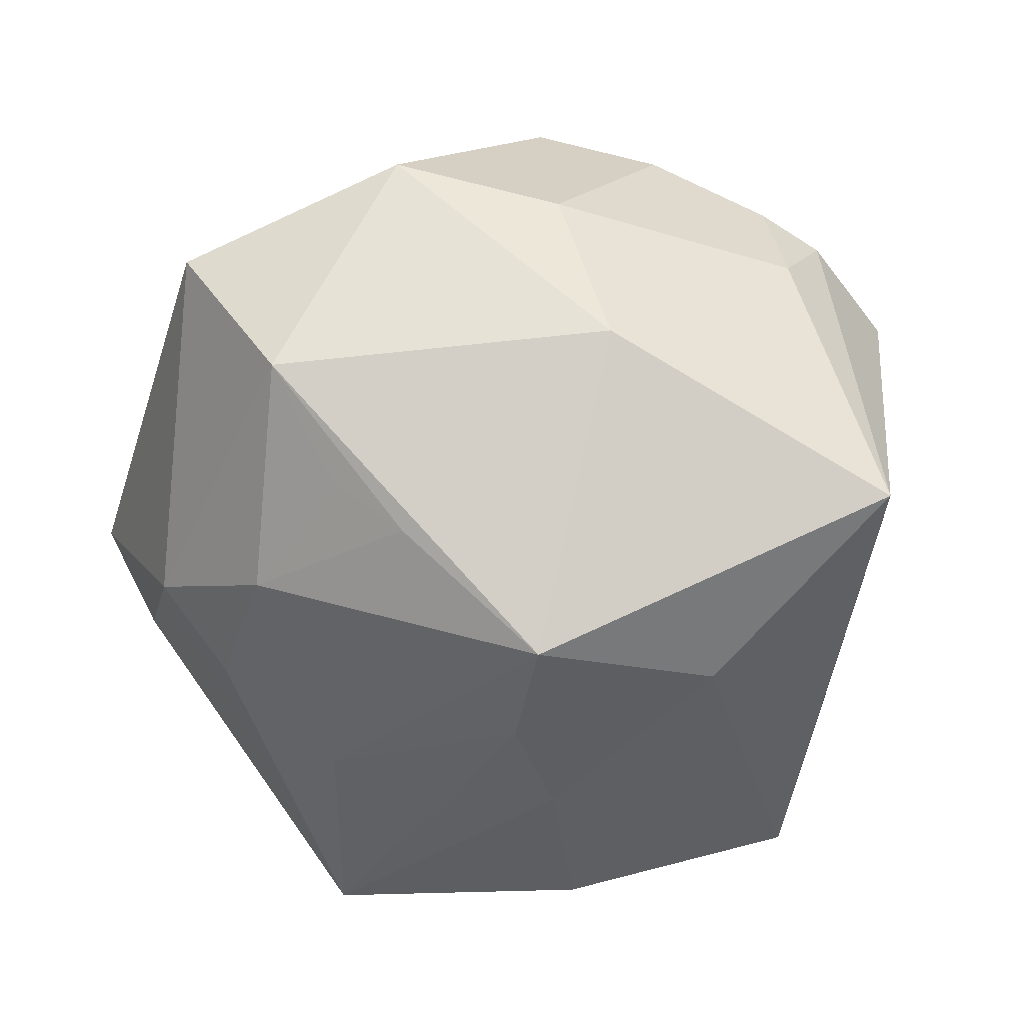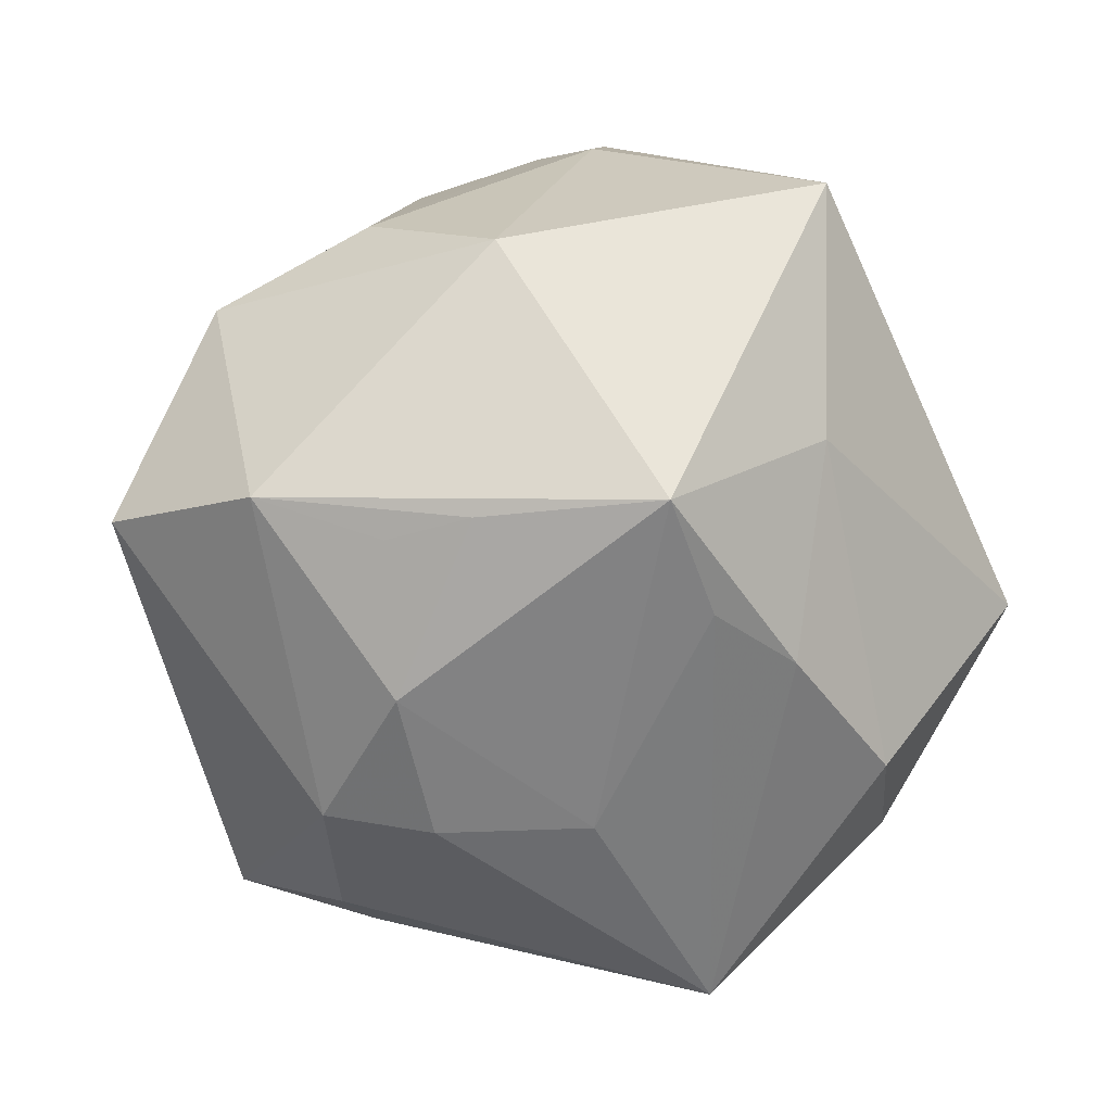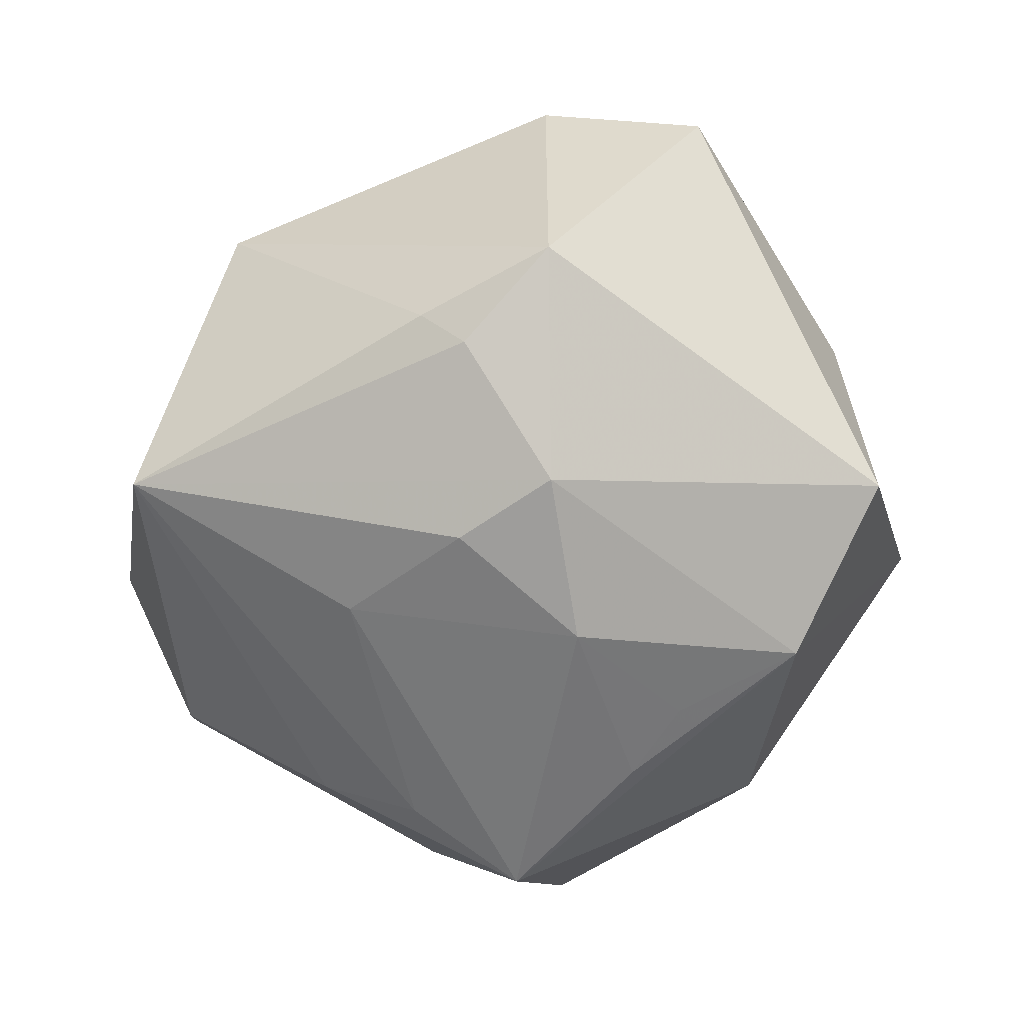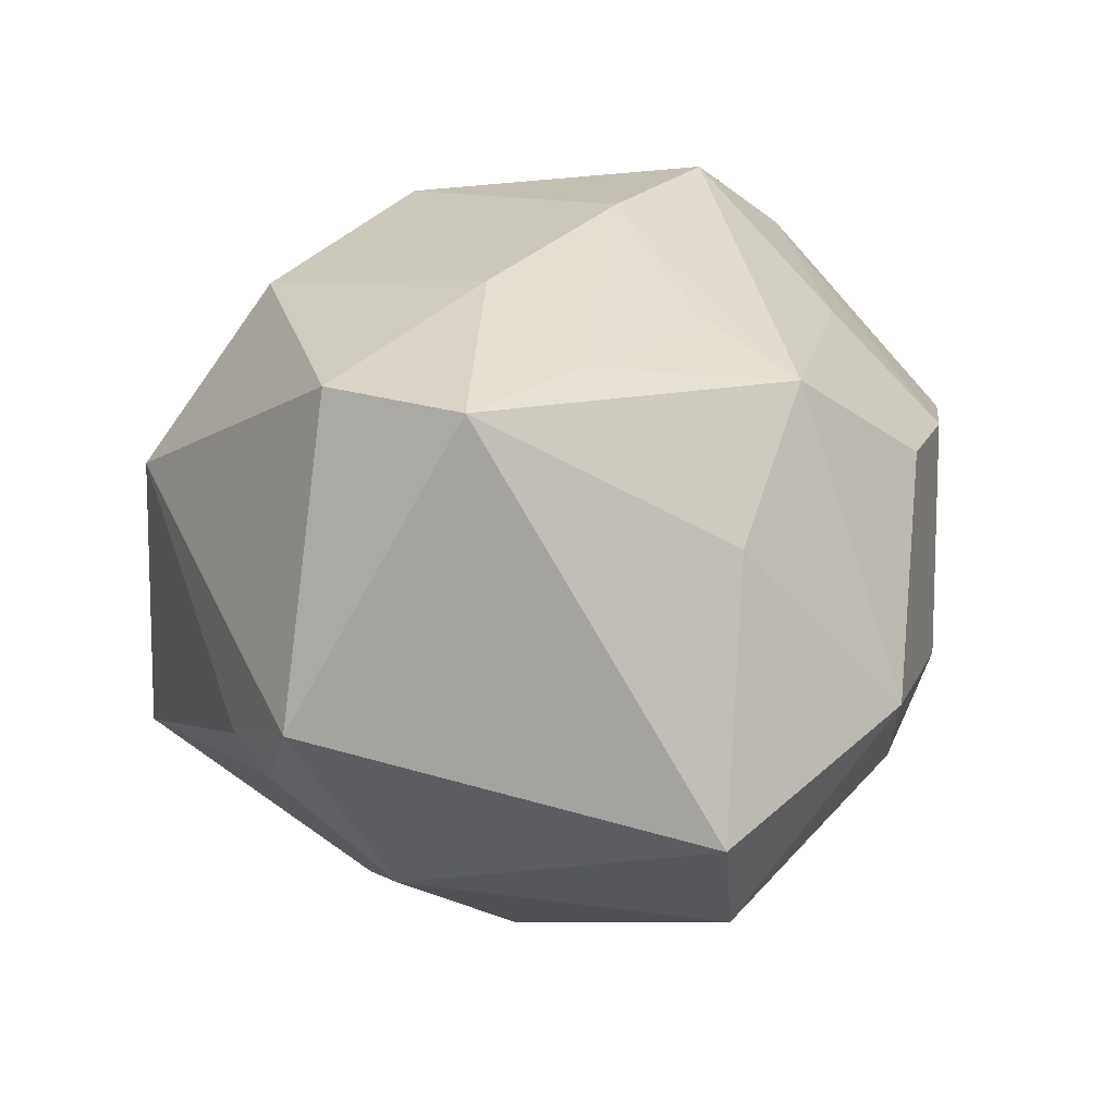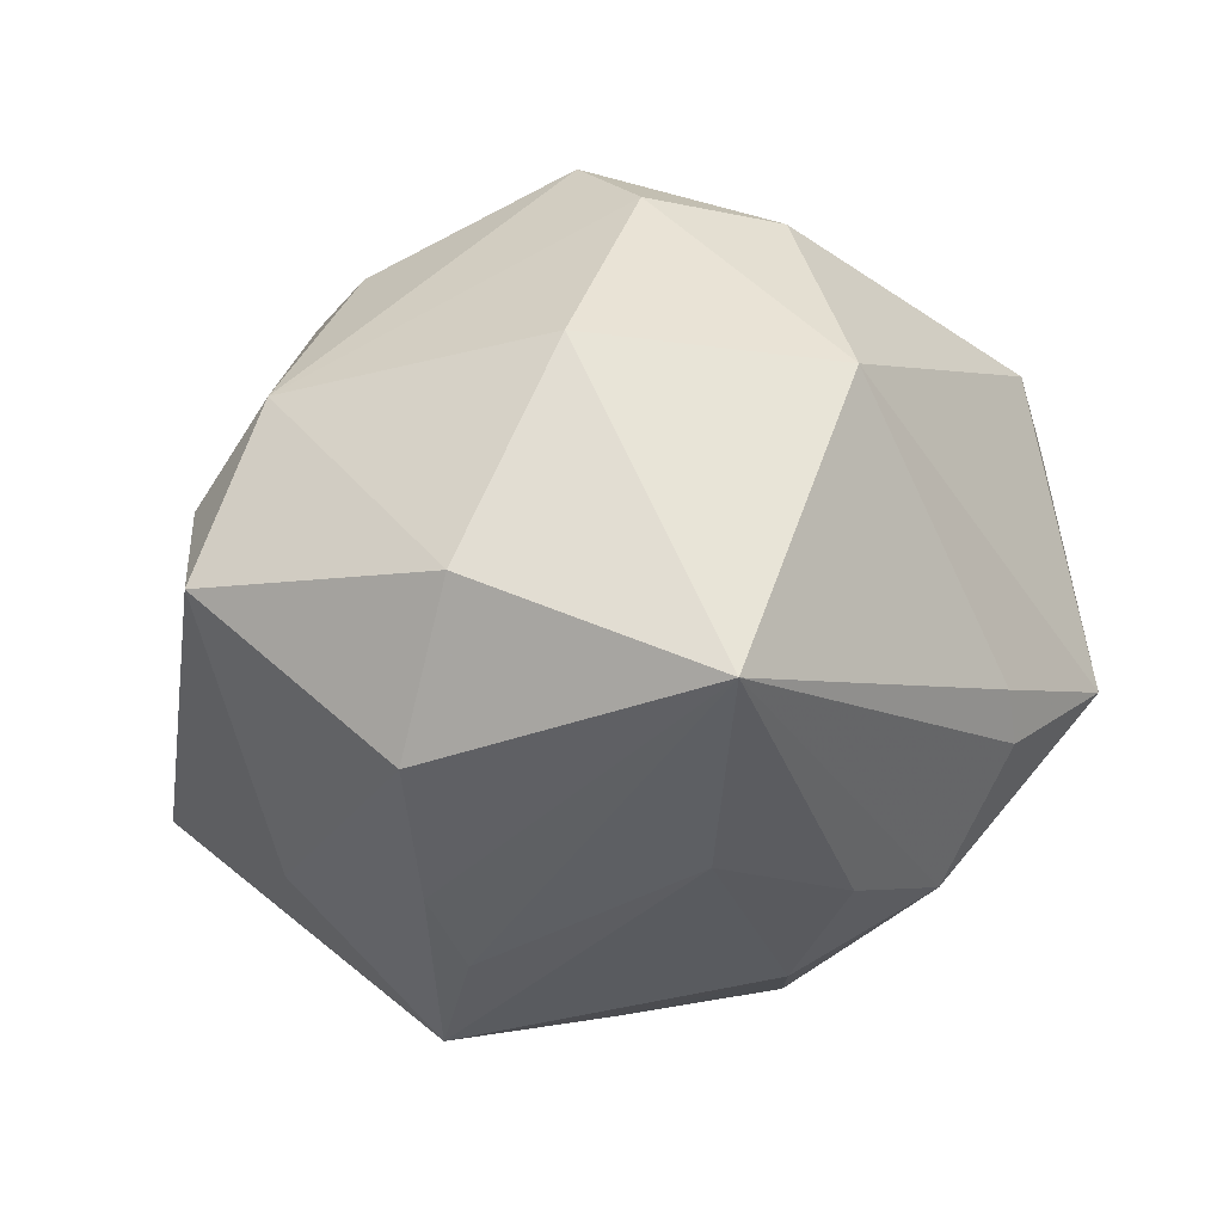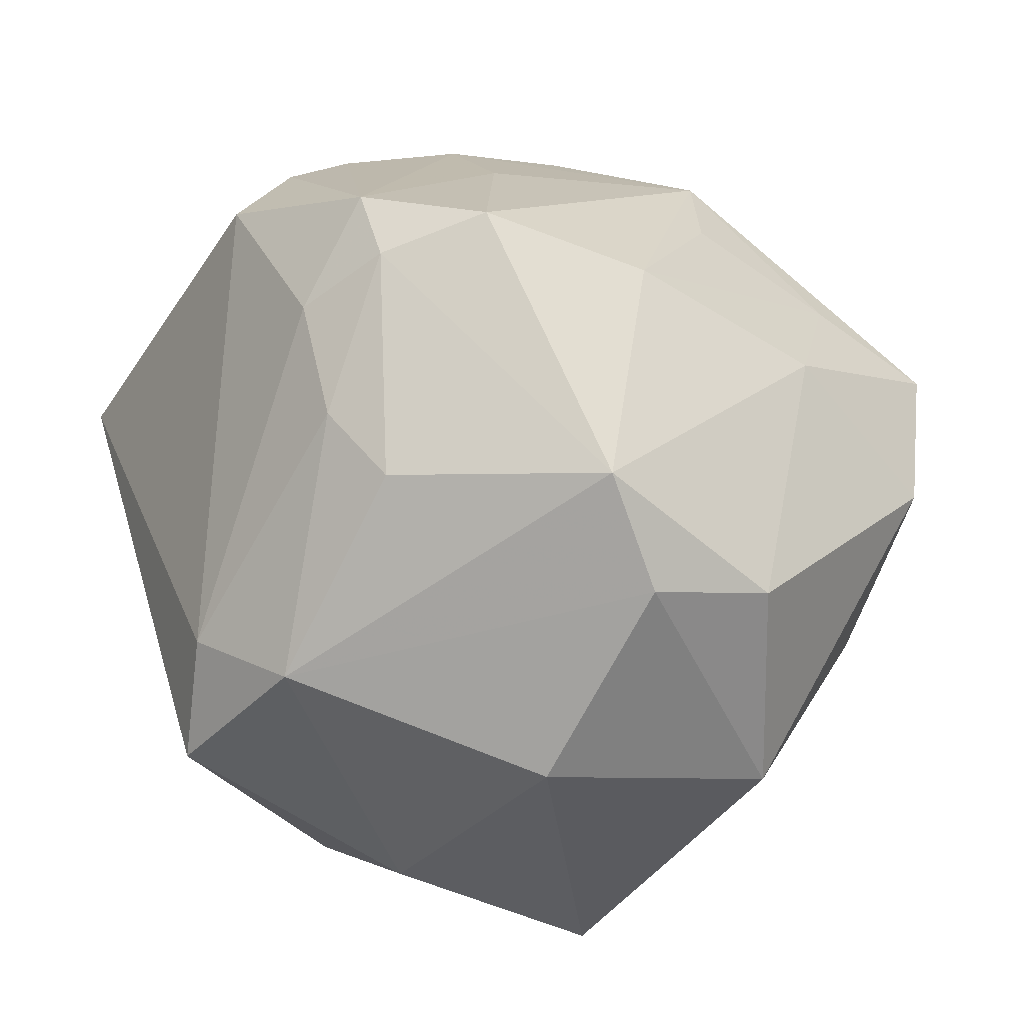
<metadata>
{"format":"obj","ext":"obj","renderer":"f3d","projection":"perspective","resolution":1024,"background":"white","views":[{"elev":23.0,"azim":-161.8,"up":"+Y"},{"elev":-79.4,"azim":-140.9,"up":"+Z"},{"elev":-47.2,"azim":79.8,"up":"+Z"},{"elev":9.2,"azim":117.9,"up":"+Z"},{"elev":-17.2,"azim":5.3,"up":"+Z"},{"elev":-31.6,"azim":-17.3,"up":"+Y"}]}
</metadata>
<code>
v -0.03988 -0.02749 0.003454
v -0.03824 -0.03692 -0.007698
v -0.008776 0.04354 -0.008669
v 0.04745 0.01442 0.02269
v -0.03108 -0.0354 0.01264
v -0.01162 0.02937 0.02969
v -0.03464 0.0328 0.01732
v -0.01338 0.04205 0.01704
v -0.0009135 0.01414 -0.04128
v -0.03409 -0.004578 -0.02917
v -0.0182 0.003385 -0.04547
v -0.01105 -0.04762 -0.009997
v -0.02807 0.006079 0.03948
v 0.02032 -0.02682 0.03296
v 0.0254 -0.01101 -0.03321
v 0.03276 0.01982 0.02629
v -0.05137 0.01578 -0.01814
v 0.01056 0.04718 -0.01069
v -0.03129 -0.0105 0.03002
v 0.02721 0.03579 0.0077
v 0.03404 -0.002173 -0.03115
v -0.001899 -0.0208 0.04301
v 0.001092 0.04478 0.01554
v 0.01809 0.003808 -0.03909
v 0.005692 -0.03025 0.03506
v 0.01657 0.03746 0.02439
v 0.01543 0.0259 0.03023
v 0.01168 -0.02154 -0.03285
v 0.01584 -0.04802 -0.02115
v -0.01977 0.0341 -0.02408
v -0.03353 0.03391 0.005348
v -0.01686 -0.02047 -0.03526
v 0.02736 -0.03972 0.01223
v 0.0419 -0.0134 -0.01897
v 0.05111 -0.005487 -0.01162
v 0.03263 0.03666 -0.02307
v -0.01376 -0.009862 -0.04004
v -0.03491 0.002893 0.03091
v -0.04202 0.02134 0.02231
v -0.03051 0.01408 0.03891
v -0.01671 -0.03787 -0.02641
v 0.003023 0.008813 0.04199
v -0.02754 0.03658 0.01748
v -0.01742 0.009639 0.04591
v -0.02479 -0.01882 0.0321
v 0.01656 0.02993 -0.03579
v 0.04465 -0.004259 0.02427
v 0.04135 -0.01832 -0.01465
v 0.02636 0.005089 0.03449
v -0.000502 -0.04458 0.01478
v 0.008074 0.01785 -0.03908
f 10 17 11
f 2 17 10
f 10 41 2
f 11 17 30
f 30 46 11
f 18 46 30
f 36 46 18
f 36 4 35
f 32 10 11
f 41 10 32
f 32 29 41
f 1 17 2
f 39 7 17
f 17 1 39
f 39 1 38
f 2 41 12
f 41 29 12
f 18 30 3
f 17 7 31
f 31 30 17
f 31 3 30
f 23 26 18
f 18 3 23
f 20 26 4
f 4 36 20
f 18 26 20
f 20 36 18
f 44 13 22
f 42 26 44
f 44 22 42
f 42 22 49
f 4 49 47
f 33 35 47
f 35 4 47
f 37 32 11
f 29 32 37
f 38 13 40
f 40 39 38
f 40 13 44
f 7 39 40
f 24 51 46
f 33 25 50
f 50 29 33
f 50 12 29
f 43 31 7
f 3 31 43
f 7 40 43
f 44 26 6
f 6 40 44
f 45 22 13
f 26 42 27
f 16 49 4
f 16 42 49
f 16 27 42
f 4 26 16
f 26 27 16
f 49 22 14
f 14 47 49
f 14 22 25
f 14 25 33
f 33 47 14
f 28 15 29
f 29 37 28
f 28 37 11
f 11 24 28
f 28 24 15
f 11 46 9
f 46 51 9
f 9 24 11
f 51 24 9
f 48 34 35
f 29 34 48
f 48 35 33
f 33 29 48
f 29 15 21
f 21 34 29
f 35 34 21
f 15 24 21
f 21 36 35
f 46 36 21
f 21 24 46
f 26 23 8
f 8 6 26
f 8 23 3
f 3 43 8
f 8 43 40
f 40 6 8
f 19 13 38
f 19 45 13
f 38 1 19
f 5 19 1
f 45 19 5
f 5 1 2
f 2 12 5
f 12 50 5
f 22 45 5
f 25 22 5
f 5 50 25

</code>
